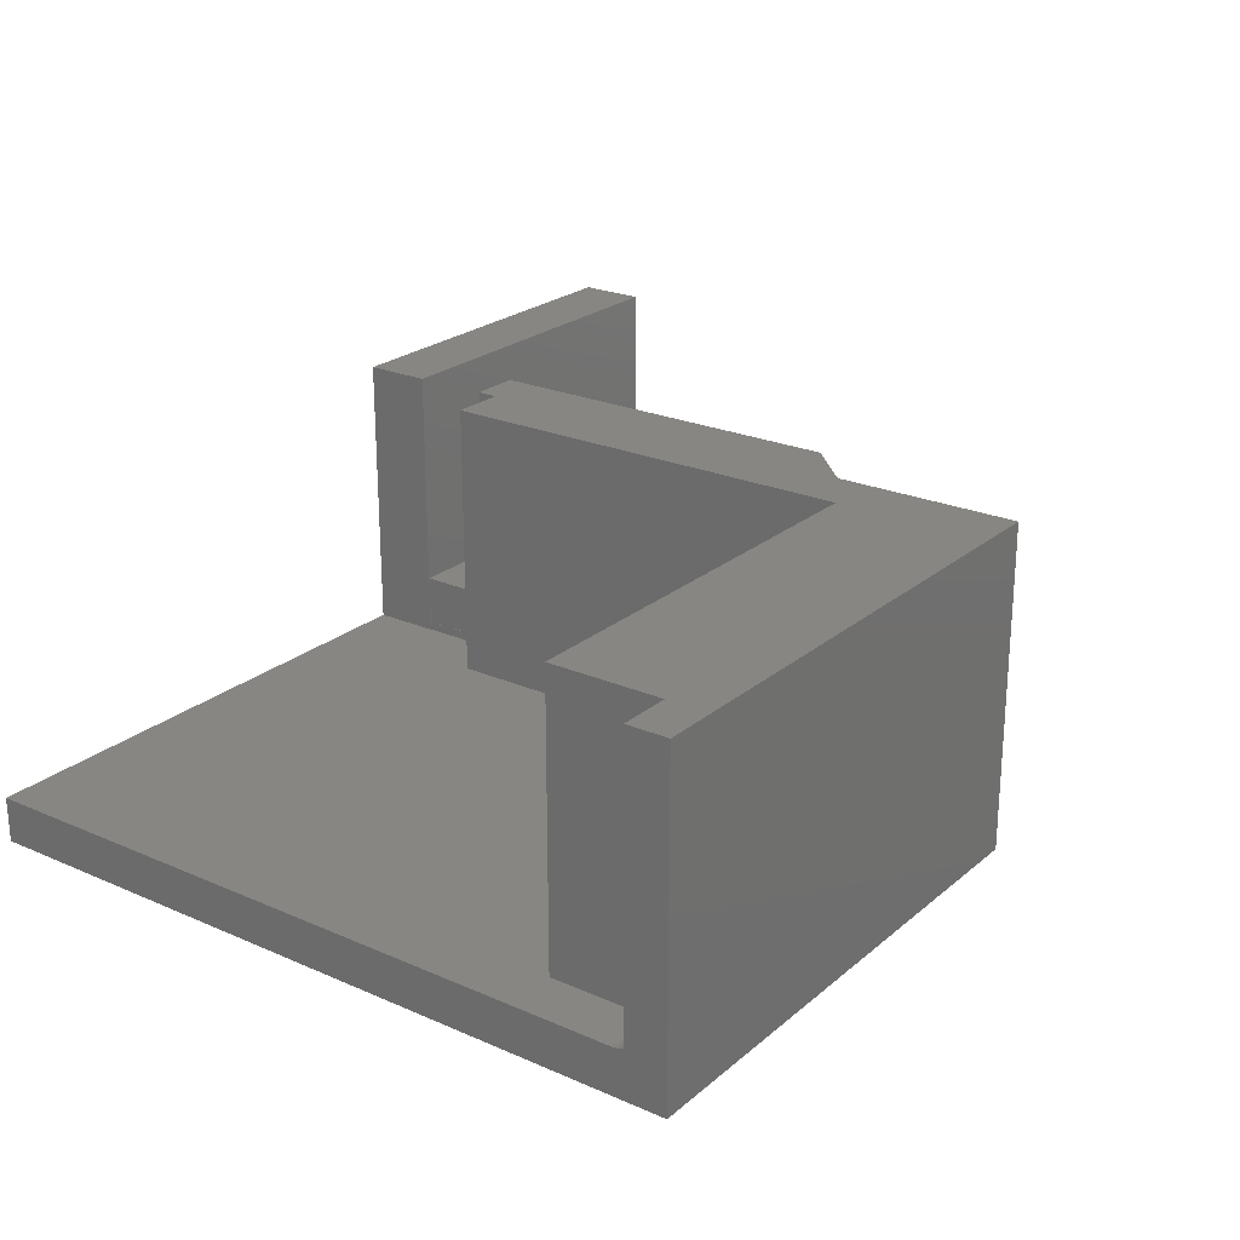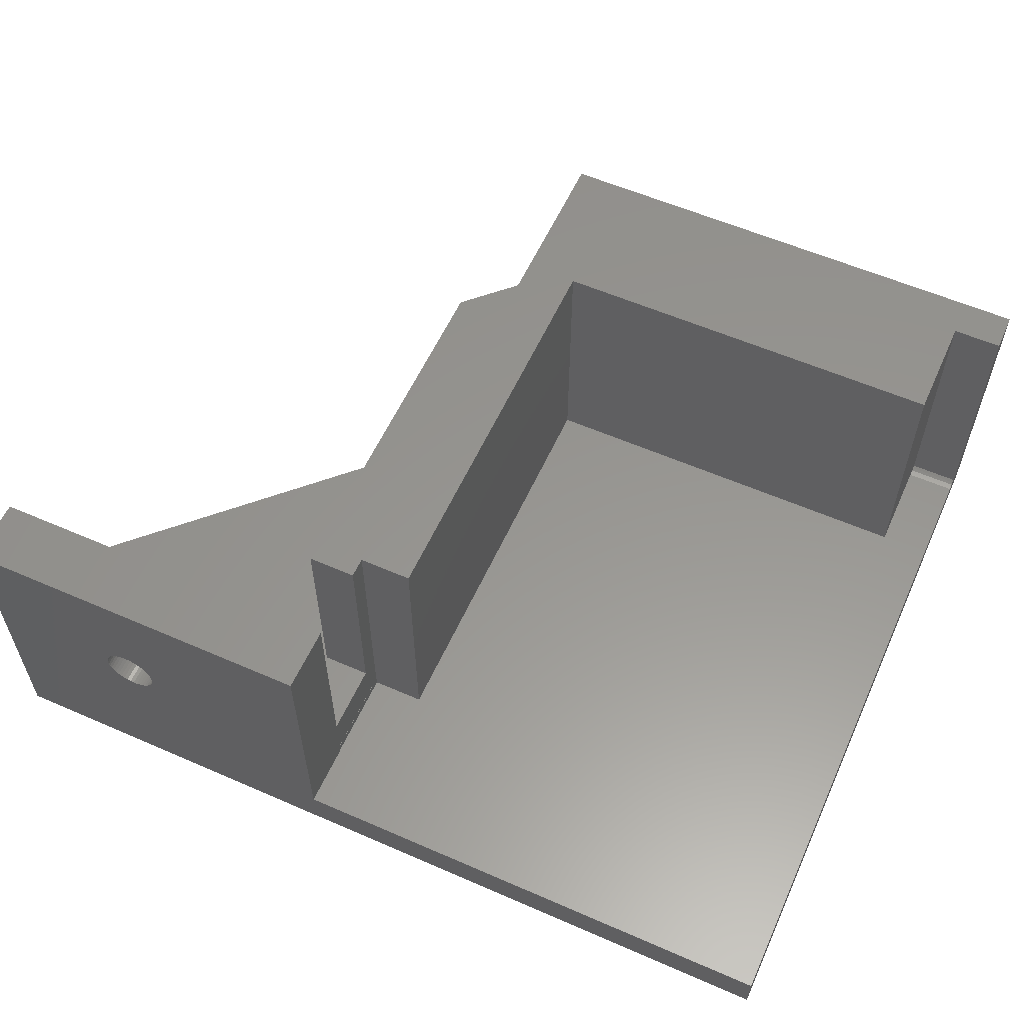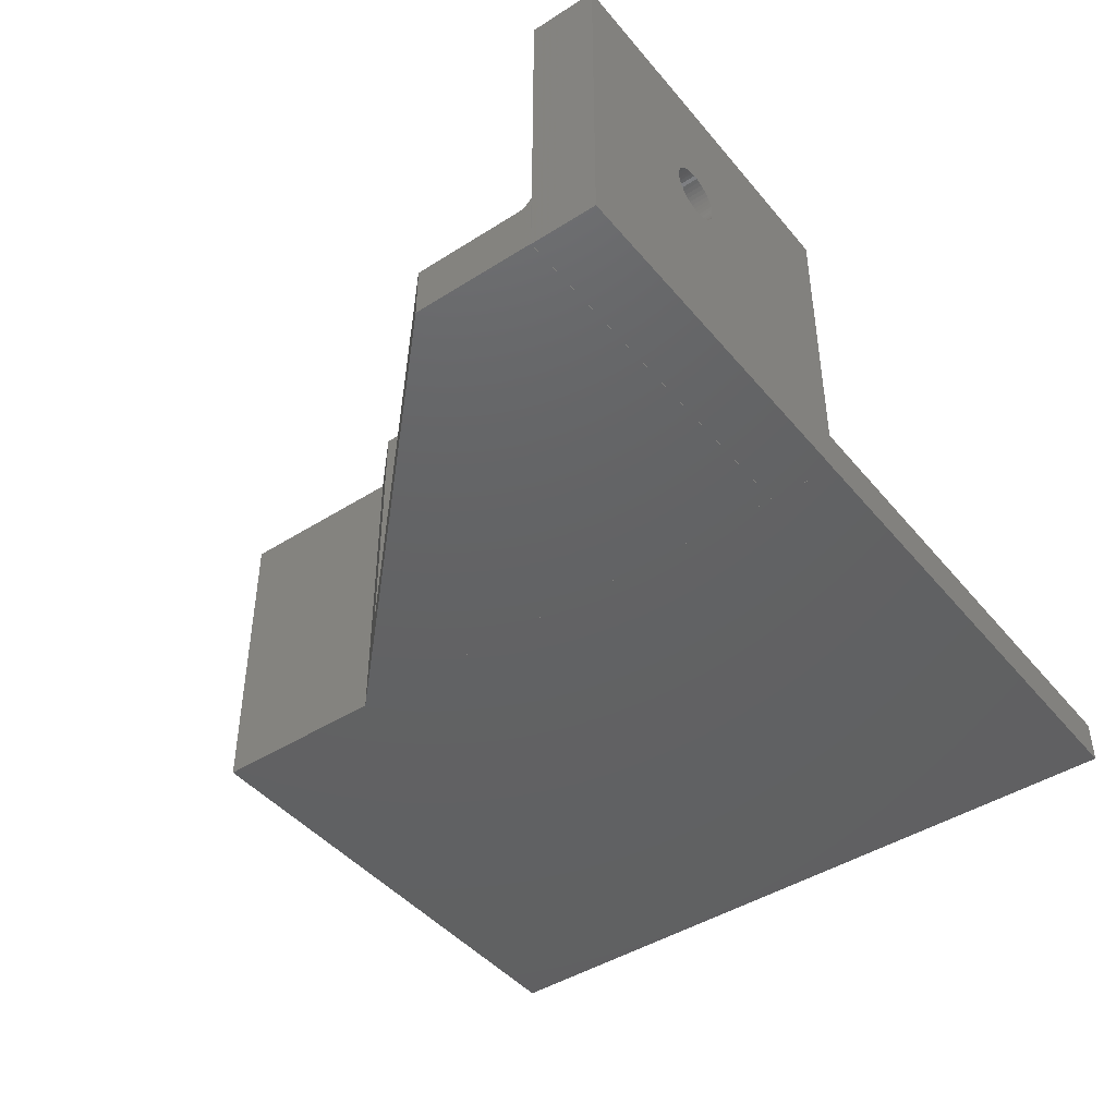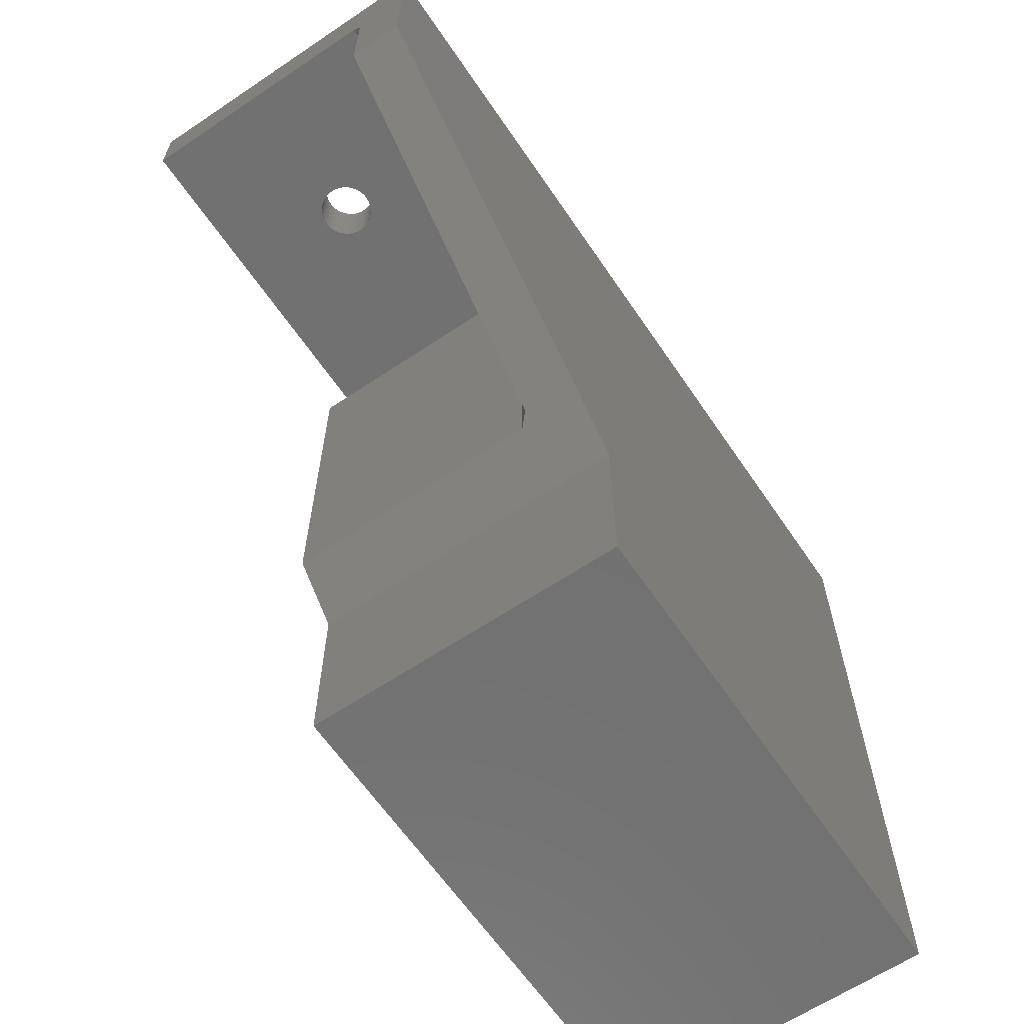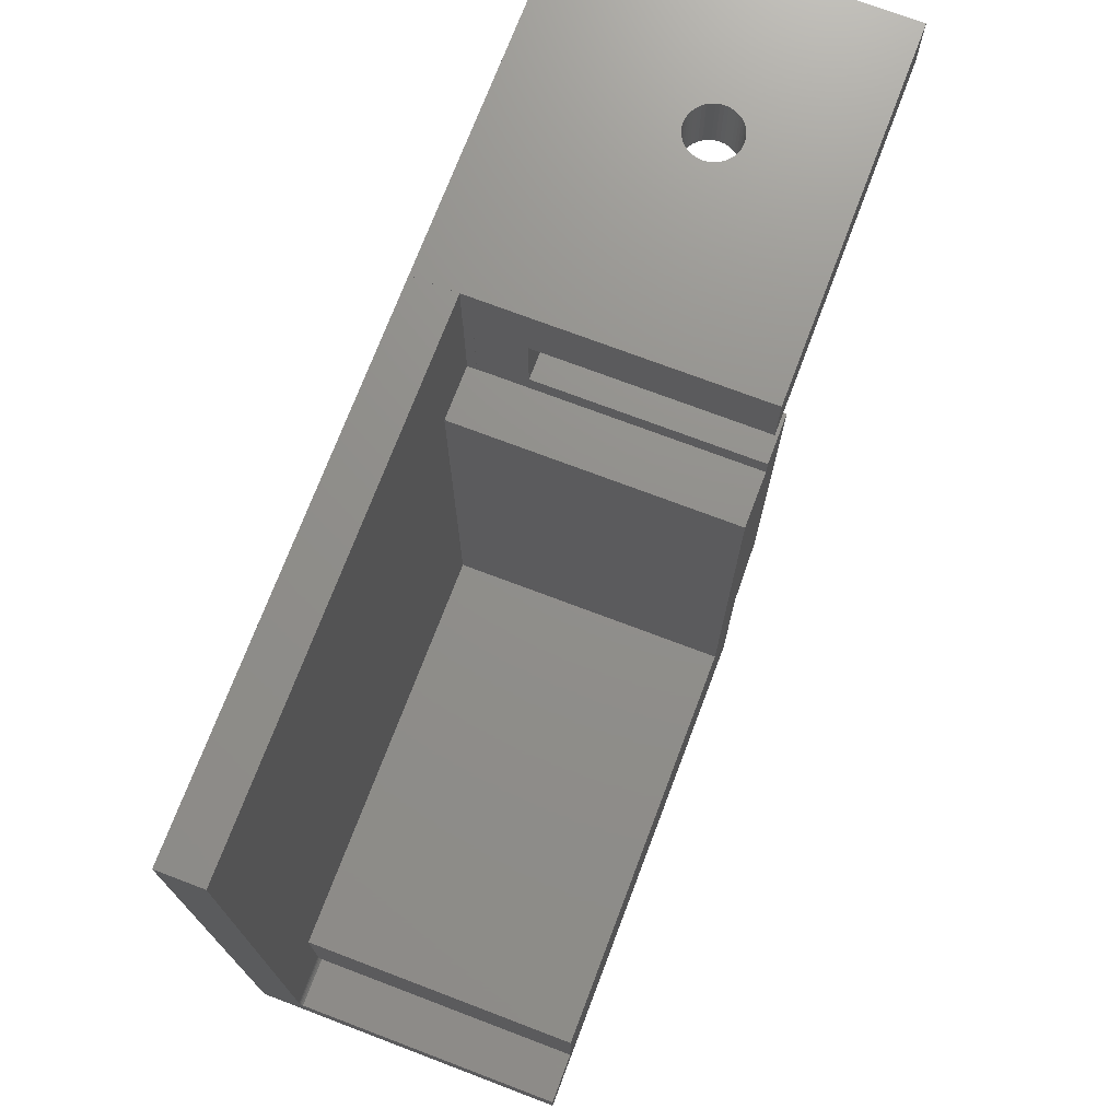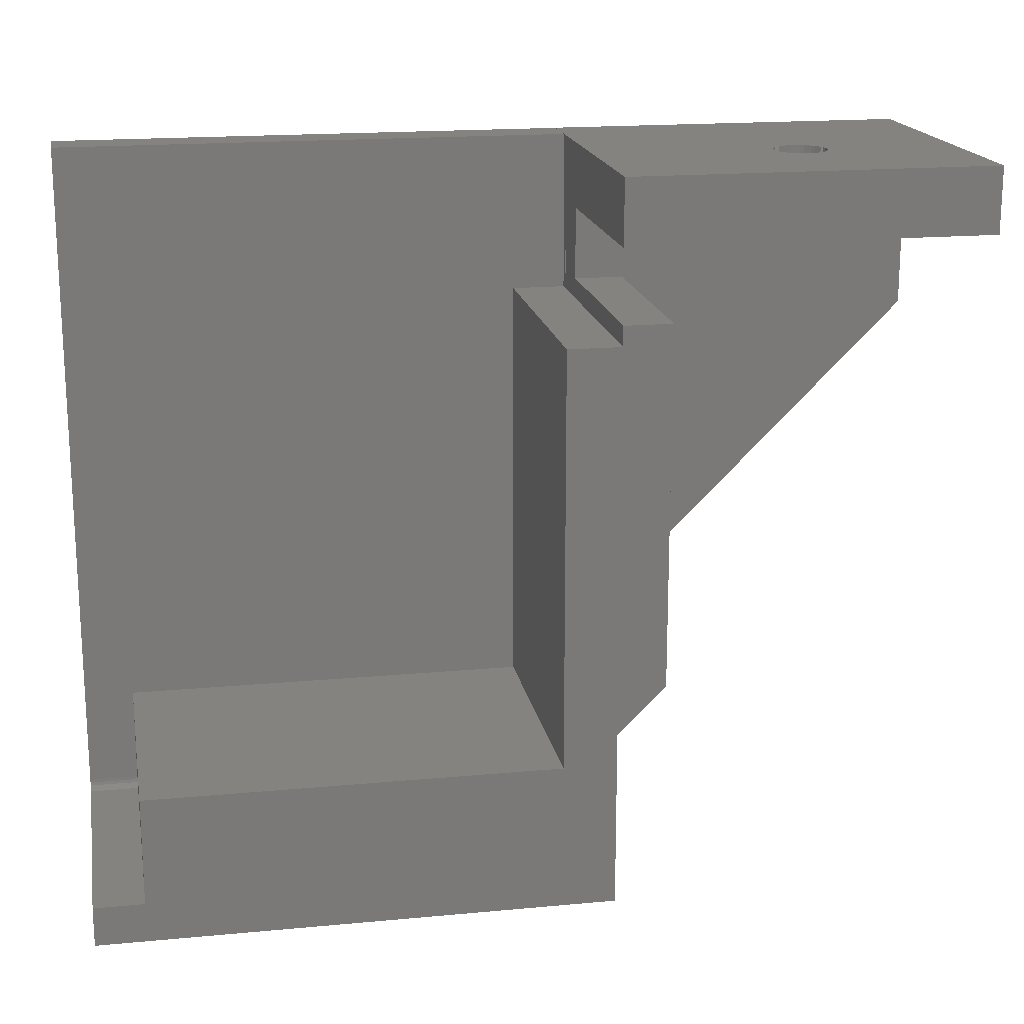
<metadata>
{"format":"stl","ext":"stl","renderer":"f3d","projection":"perspective","resolution":1024,"background":"white","views":[{"elev":23.6,"azim":-53.8,"up":"+Z"},{"elev":58.0,"azim":-155.7,"up":"+Z"},{"elev":-44.2,"azim":126.7,"up":"+Z"},{"elev":-63.2,"azim":124.1,"up":"+Y"},{"elev":72.8,"azim":-69.2,"up":"+Y"},{"elev":17.8,"azim":-10.4,"up":"+Y"}]}
</metadata>
<code>
# stl→obj: 211 verts, 422 faces
v -85.85 8.569 2.188
v -85.36 9.059 2.188
v -86.25 8.969 2.588
v -85.76 9.459 2.588
v -86.25 9.059 2.633
v -85.85 9.459 2.633
v -85.85 9.459 4.188
v -86.25 9.059 4.188
v -85.85 -8.134 2.188
v -86.25 -8.534 2.588
v -86.25 6.459 4.188
v -86.25 -8.534 13.09
v -86.25 6.459 13.09
v -73.28 9.459 2.588
v -73.28 9.059 2.188
v -73.26 4.459 2.188
v -73.26 9.459 2.188
v -73.28 9.459 2.188
v -88.25 6.459 13.09
v -88.25 5.627 13.09
v -90.45 5.627 13.09
v -88.24 -10.52 13.09
v -90.45 -11.79 13.09
v -88.24 -17.95 13.09
v -107.4 -16.3 13.09
v -109.5 -17.95 13.09
v -109.5 -16.3 13.09
v -107.4 -11.79 13.09
v -88.28 9.459 13.09
v -73.28 9.459 13.09
v -88.28 12.16 13.09
v -73.28 12.16 13.09
v -88.24 -10.52 1.86e-14
v -88.24 -17.95 1.109e-15
v -88.26 -10.54 1.904e-14
v -109.5 -17.95 1.109e-15
v -109.5 12.15 2.026e-17
v -88.26 9.459 1.707e-14
v -88.24 12.15 -3.298e-16
v -88.24 9.459 -4.608e-17
v -88.26 -10.54 -0.01189
v -73.26 4.459 -0.01189
v -88.26 5.627 1.817
v -90.45 5.627 1.817
v -88.26 5.627 2.188
v -88.25 5.627 2.188
v -88.25 9.459 2.188
v -88.26 9.459 2.188
v -88.25 6.459 4.188
v -88.25 9.459 4.188
v -80.23 9.459 6.688
v -80.36 9.459 6.763
v -80.49 9.459 6.857
v -80.6 9.459 6.968
v -80.69 9.459 7.093
v -80.77 9.459 7.231
v -80.82 9.459 7.378
v -80.86 9.459 7.532
v -80.87 9.459 7.688
v -80.86 9.459 7.845
v -80.82 9.459 7.998
v -80.77 9.459 8.145
v -80.69 9.459 8.283
v -80.6 9.459 8.408
v -80.49 9.459 8.519
v -80.36 9.459 8.613
v -80.23 9.459 8.689
v -80.08 9.459 8.744
v -79.93 9.459 8.777
v -79.77 9.459 8.788
v -79.61 9.459 8.777
v -79.46 9.459 8.744
v -79.31 9.459 8.689
v -79.17 9.459 8.613
v -79.05 9.459 8.519
v -78.94 9.459 8.408
v -78.84 9.459 8.283
v -78.77 9.459 8.145
v -78.71 9.459 7.998
v -78.68 9.459 7.845
v -78.67 9.459 7.688
v -78.68 9.459 7.532
v -78.71 9.459 7.378
v -78.77 9.459 7.231
v -78.84 9.459 7.093
v -78.94 9.459 6.968
v -79.05 9.459 6.857
v -79.17 9.459 6.763
v -79.31 9.459 6.688
v -79.46 9.459 6.633
v -79.61 9.459 6.599
v -79.77 9.459 6.588
v -79.93 9.459 6.599
v -80.08 9.459 6.633
v -88.28 9.459 1.817
v -88.26 9.459 0.0879
v -88.28 9.459 0.0879
v -88.26 9.459 -0.01189
v -73.26 9.459 -0.01189
v -88.28 12.15 1.817
v -88.28 12.16 0.001801
v -88.28 12.15 0.001801
v -79.93 12.16 8.777
v -79.77 12.16 8.788
v -79.61 12.16 8.777
v -79.46 12.16 8.744
v -79.31 12.16 8.689
v -79.17 12.16 8.613
v -79.05 12.16 8.519
v -78.94 12.16 8.408
v -78.84 12.16 8.283
v -78.77 12.16 8.145
v -78.71 12.16 7.998
v -78.68 12.16 7.845
v -78.67 12.16 7.688
v -78.68 12.16 7.532
v -73.28 12.16 0.001801
v -78.71 12.16 7.378
v -78.77 12.16 7.231
v -78.84 12.16 7.093
v -78.94 12.16 6.968
v -79.05 12.16 6.857
v -79.17 12.16 6.763
v -79.31 12.16 6.688
v -79.46 12.16 6.633
v -79.61 12.16 6.599
v -79.77 12.16 6.588
v -79.93 12.16 6.599
v -80.08 12.16 6.633
v -80.23 12.16 6.688
v -80.86 12.16 7.532
v -80.87 12.16 7.688
v -80.86 12.16 7.845
v -80.82 12.16 7.998
v -80.77 12.16 8.145
v -80.69 12.16 8.283
v -80.6 12.16 8.408
v -80.49 12.16 8.519
v -80.36 12.16 8.613
v -80.23 12.16 8.689
v -80.08 12.16 8.744
v -80.82 12.16 7.378
v -80.77 12.16 7.231
v -80.69 12.16 7.093
v -80.6 12.16 6.968
v -80.49 12.16 6.857
v -80.36 12.16 6.763
v -73.28 9.459 0.001801
v -88.24 9.459 0.001801
v -88.24 12.15 0.001801
v -88.26 9.454 1.817
v -88.26 9.454 0.0879
v -79.61 12.06 6.599
v -79.46 12.06 6.633
v -79.31 12.06 6.688
v -79.77 12.06 6.588
v -79.93 12.06 6.599
v -80.08 12.06 6.633
v -80.23 12.06 6.688
v -80.36 12.06 6.763
v -80.49 12.06 6.857
v -80.6 12.06 6.968
v -80.69 12.06 7.093
v -80.77 12.06 7.231
v -80.82 12.06 7.378
v -80.86 12.06 7.532
v -80.87 12.06 7.688
v -80.86 12.06 7.845
v -80.82 12.06 7.998
v -80.77 12.06 8.145
v -80.69 12.06 8.283
v -80.6 12.06 8.408
v -80.49 12.06 8.519
v -80.36 12.06 8.613
v -80.23 12.06 8.689
v -80.08 12.06 8.744
v -79.93 12.06 8.777
v -79.77 12.06 8.788
v -79.61 12.06 8.777
v -79.46 12.06 8.744
v -79.31 12.06 8.689
v -79.17 12.06 8.613
v -79.05 12.06 8.519
v -78.94 12.06 8.408
v -78.84 12.06 8.283
v -78.77 12.06 8.145
v -78.71 12.06 7.998
v -78.68 12.06 7.845
v -78.67 12.06 7.688
v -78.68 12.06 7.532
v -78.71 12.06 7.378
v -78.77 12.06 7.231
v -78.84 12.06 7.093
v -78.94 12.06 6.968
v -79.05 12.06 6.857
v -79.17 12.06 6.763
v -90.45 -11.79 1.817
v -88.28 9.454 0.0879
v -88.28 9.454 1.817
v -109.5 12.15 1.817
v -109.5 -15.8 1.817
v -109.5 -15.93 1.825
v -107.4 -15.8 1.817
v -107.4 -15.93 1.825
v -109.5 -16.05 1.851
v -107.4 -16.05 1.851
v -109.5 -16.18 1.893
v -107.4 -16.18 1.893
v -109.5 -16.3 1.951
v -107.4 -16.3 1.951
v -107.4 -11.79 1.817
f 1 2 3
f 3 2 4
f 5 4 6
f 5 3 4
f 7 8 6
f 6 8 5
f 1 3 9
f 9 3 10
f 5 8 3
f 3 8 11
f 10 11 12
f 10 3 11
f 11 13 12
f 4 2 14
f 14 2 15
f 1 9 2
f 2 9 16
f 15 16 17
f 18 15 17
f 2 16 15
f 19 20 13
f 13 20 12
f 12 20 21
f 22 21 23
f 24 23 25
f 26 25 27
f 26 24 25
f 12 21 22
f 23 28 25
f 24 22 23
f 29 30 31
f 31 30 32
f 33 34 35
f 35 34 36
f 37 35 36
f 37 38 35
f 37 39 38
f 38 39 40
f 35 41 33
f 33 41 42
f 9 42 16
f 9 33 42
f 9 10 33
f 33 10 22
f 22 10 12
f 22 24 33
f 33 24 34
f 43 44 45
f 45 44 21
f 20 45 21
f 20 46 45
f 46 47 45
f 45 47 48
f 19 49 20
f 20 49 46
f 46 49 47
f 47 49 50
f 6 4 7
f 7 4 51
f 52 7 51
f 52 53 7
f 7 53 54
f 55 7 54
f 55 56 7
f 7 56 57
f 58 7 57
f 58 59 7
f 7 59 60
f 61 7 60
f 61 29 7
f 61 62 29
f 29 62 63
f 64 29 63
f 64 65 29
f 29 65 66
f 67 29 66
f 67 68 29
f 29 68 69
f 30 69 70
f 71 30 70
f 71 72 30
f 30 72 73
f 74 30 73
f 74 75 30
f 30 75 76
f 77 30 76
f 77 78 30
f 30 78 79
f 80 30 79
f 80 81 30
f 30 81 14
f 14 81 82
f 83 14 82
f 83 84 14
f 14 84 85
f 86 14 85
f 86 87 14
f 14 87 88
f 89 14 88
f 89 90 14
f 14 90 91
f 92 14 91
f 92 4 14
f 92 93 4
f 4 93 94
f 51 4 94
f 30 29 69
f 7 29 50
f 50 29 95
f 48 95 96
f 48 50 95
f 48 47 50
f 95 97 96
f 41 98 42
f 42 98 99
f 95 29 100
f 100 29 31
f 101 100 31
f 101 102 100
f 32 103 31
f 32 104 103
f 32 105 104
f 32 106 105
f 32 107 106
f 32 108 107
f 32 109 108
f 32 110 109
f 32 111 110
f 32 112 111
f 32 113 112
f 32 114 113
f 32 115 114
f 32 116 115
f 32 117 116
f 116 117 118
f 118 117 119
f 119 117 120
f 120 117 121
f 121 117 122
f 122 117 123
f 123 117 124
f 124 117 125
f 125 117 126
f 126 117 127
f 127 117 128
f 128 117 101
f 129 101 130
f 129 128 101
f 31 131 101
f 31 132 131
f 31 133 132
f 31 134 133
f 31 135 134
f 31 136 135
f 31 137 136
f 31 138 137
f 31 139 138
f 31 140 139
f 31 141 140
f 31 103 141
f 131 142 101
f 101 142 143
f 144 101 143
f 144 145 101
f 101 145 146
f 147 101 146
f 147 130 101
f 30 14 32
f 32 14 117
f 117 14 18
f 148 117 18
f 14 15 18
f 149 150 148
f 148 150 117
f 117 150 101
f 101 150 102
f 43 45 151
f 151 45 48
f 96 151 48
f 96 152 151
f 13 11 19
f 19 11 49
f 7 50 8
f 8 50 49
f 11 8 49
f 91 153 92
f 91 154 153
f 91 90 154
f 154 90 155
f 124 155 123
f 124 154 155
f 124 125 154
f 154 125 153
f 153 125 126
f 156 126 127
f 157 127 128
f 158 128 129
f 159 129 130
f 160 130 147
f 161 147 146
f 162 146 145
f 163 145 144
f 164 144 143
f 165 143 142
f 166 142 131
f 167 131 132
f 168 132 133
f 169 133 134
f 170 134 135
f 171 135 136
f 172 136 137
f 173 137 138
f 174 138 139
f 175 139 140
f 176 140 141
f 177 141 103
f 178 103 104
f 179 104 105
f 180 105 106
f 181 106 107
f 182 107 108
f 183 108 109
f 184 109 110
f 185 110 111
f 186 111 112
f 187 112 113
f 188 113 114
f 189 114 115
f 190 115 116
f 191 116 118
f 192 118 119
f 193 119 120
f 194 120 121
f 195 121 122
f 196 122 123
f 155 196 123
f 155 89 196
f 155 90 89
f 89 88 196
f 196 88 195
f 122 196 195
f 88 87 195
f 195 87 194
f 121 195 194
f 87 86 194
f 194 86 193
f 120 194 193
f 86 85 193
f 193 85 192
f 119 193 192
f 85 84 192
f 192 84 191
f 118 192 191
f 84 83 191
f 191 83 190
f 116 191 190
f 83 82 190
f 190 82 189
f 115 190 189
f 82 81 189
f 189 81 188
f 114 189 188
f 81 80 188
f 188 80 187
f 113 188 187
f 80 79 187
f 187 79 186
f 112 187 186
f 79 78 186
f 186 78 185
f 111 186 185
f 78 77 185
f 185 77 184
f 110 185 184
f 77 76 184
f 184 76 183
f 109 184 183
f 76 75 183
f 183 75 182
f 108 183 182
f 75 74 182
f 182 74 181
f 107 182 181
f 74 73 181
f 181 73 180
f 106 181 180
f 73 72 180
f 180 72 179
f 105 180 179
f 72 71 179
f 179 71 178
f 104 179 178
f 71 70 178
f 178 70 177
f 103 178 177
f 70 69 177
f 177 69 176
f 141 177 176
f 69 68 176
f 176 68 175
f 140 176 175
f 68 67 175
f 175 67 174
f 139 175 174
f 67 66 174
f 174 66 173
f 138 174 173
f 66 65 173
f 173 65 172
f 137 173 172
f 65 64 172
f 172 64 171
f 136 172 171
f 64 63 171
f 171 63 170
f 135 171 170
f 63 62 170
f 170 62 169
f 134 170 169
f 62 61 169
f 169 61 168
f 133 169 168
f 61 60 168
f 168 60 167
f 132 168 167
f 60 59 167
f 167 59 166
f 131 167 166
f 59 58 166
f 166 58 165
f 142 166 165
f 58 57 165
f 165 57 164
f 143 165 164
f 57 56 164
f 164 56 163
f 144 164 163
f 56 55 163
f 163 55 162
f 145 163 162
f 55 54 162
f 162 54 161
f 146 162 161
f 54 53 161
f 161 53 160
f 147 161 160
f 53 52 160
f 160 52 159
f 130 160 159
f 52 51 159
f 159 51 158
f 129 159 158
f 51 94 158
f 158 94 157
f 128 158 157
f 94 93 157
f 157 93 156
f 127 157 156
f 93 92 156
f 156 92 153
f 126 156 153
f 149 148 40
f 40 148 99
f 98 40 99
f 98 38 40
f 18 17 148
f 148 17 99
f 42 99 16
f 16 99 17
f 35 38 41
f 41 38 98
f 21 44 23
f 23 44 197
f 97 95 198
f 198 95 199
f 151 152 199
f 199 152 198
f 96 97 152
f 152 97 198
f 150 39 102
f 102 39 37
f 200 102 37
f 200 100 102
f 201 202 203
f 203 202 204
f 204 202 205
f 206 205 207
f 208 207 209
f 210 208 209
f 204 205 206
f 206 207 208
f 95 44 199
f 95 100 44
f 44 100 200
f 211 200 201
f 203 211 201
f 44 200 211
f 197 44 211
f 44 43 199
f 199 43 151
f 40 39 149
f 149 39 150
f 24 26 34
f 34 26 36
f 27 209 26
f 26 209 36
f 36 209 207
f 205 36 207
f 205 202 36
f 36 202 201
f 37 201 200
f 37 36 201
f 27 25 209
f 209 25 210
f 28 203 25
f 28 211 203
f 203 204 25
f 25 204 206
f 208 25 206
f 208 210 25
f 28 23 211
f 211 23 197

</code>
